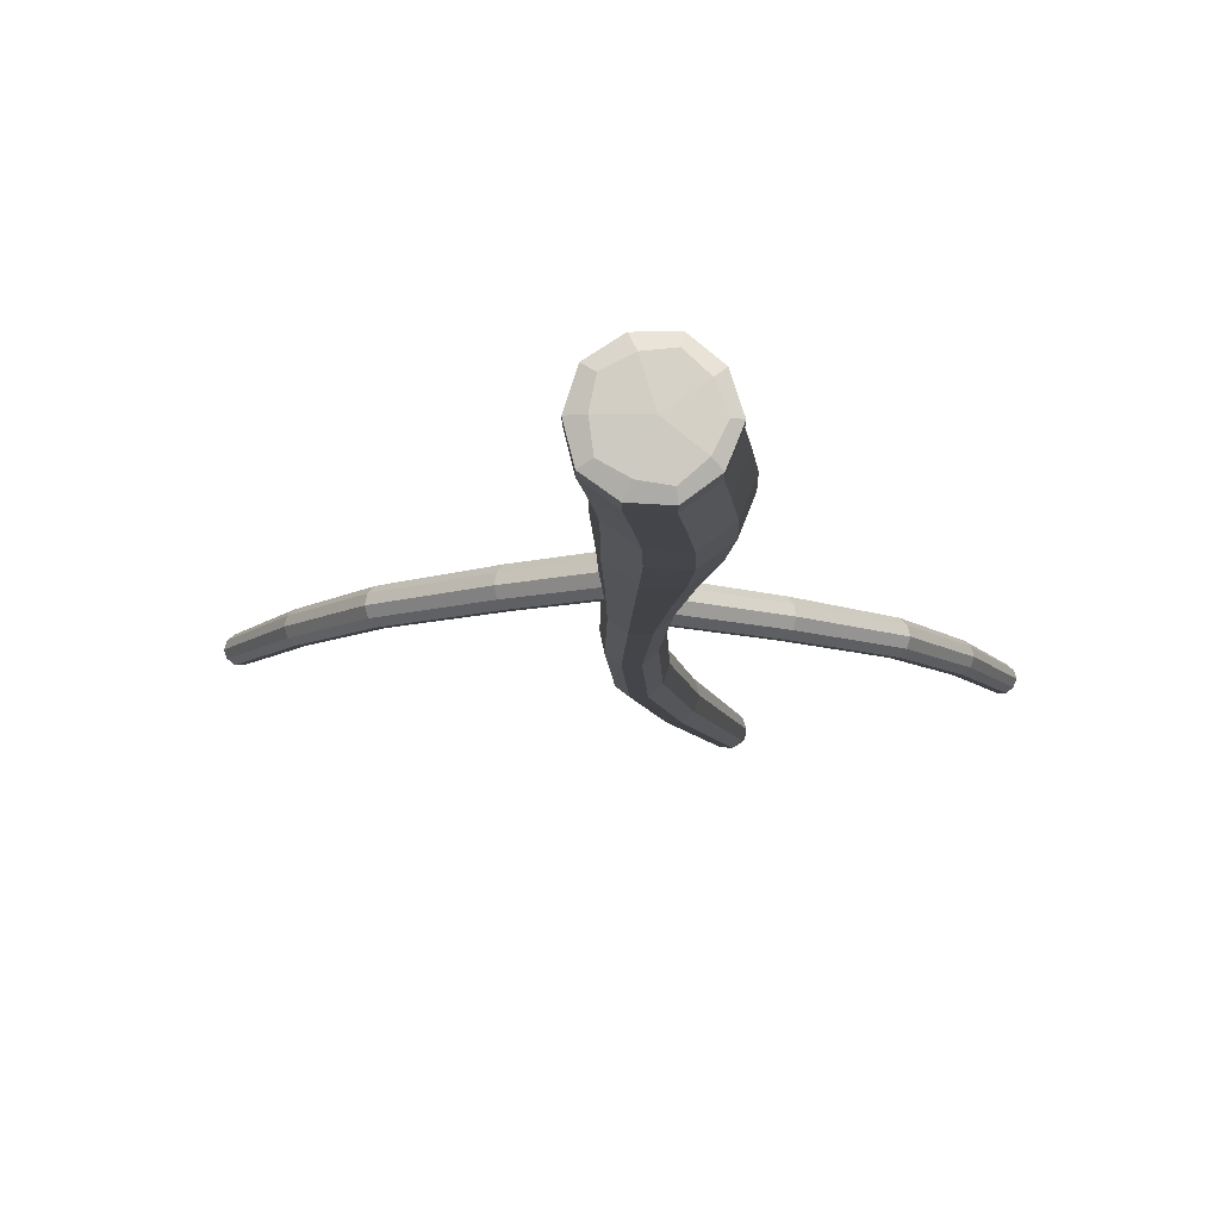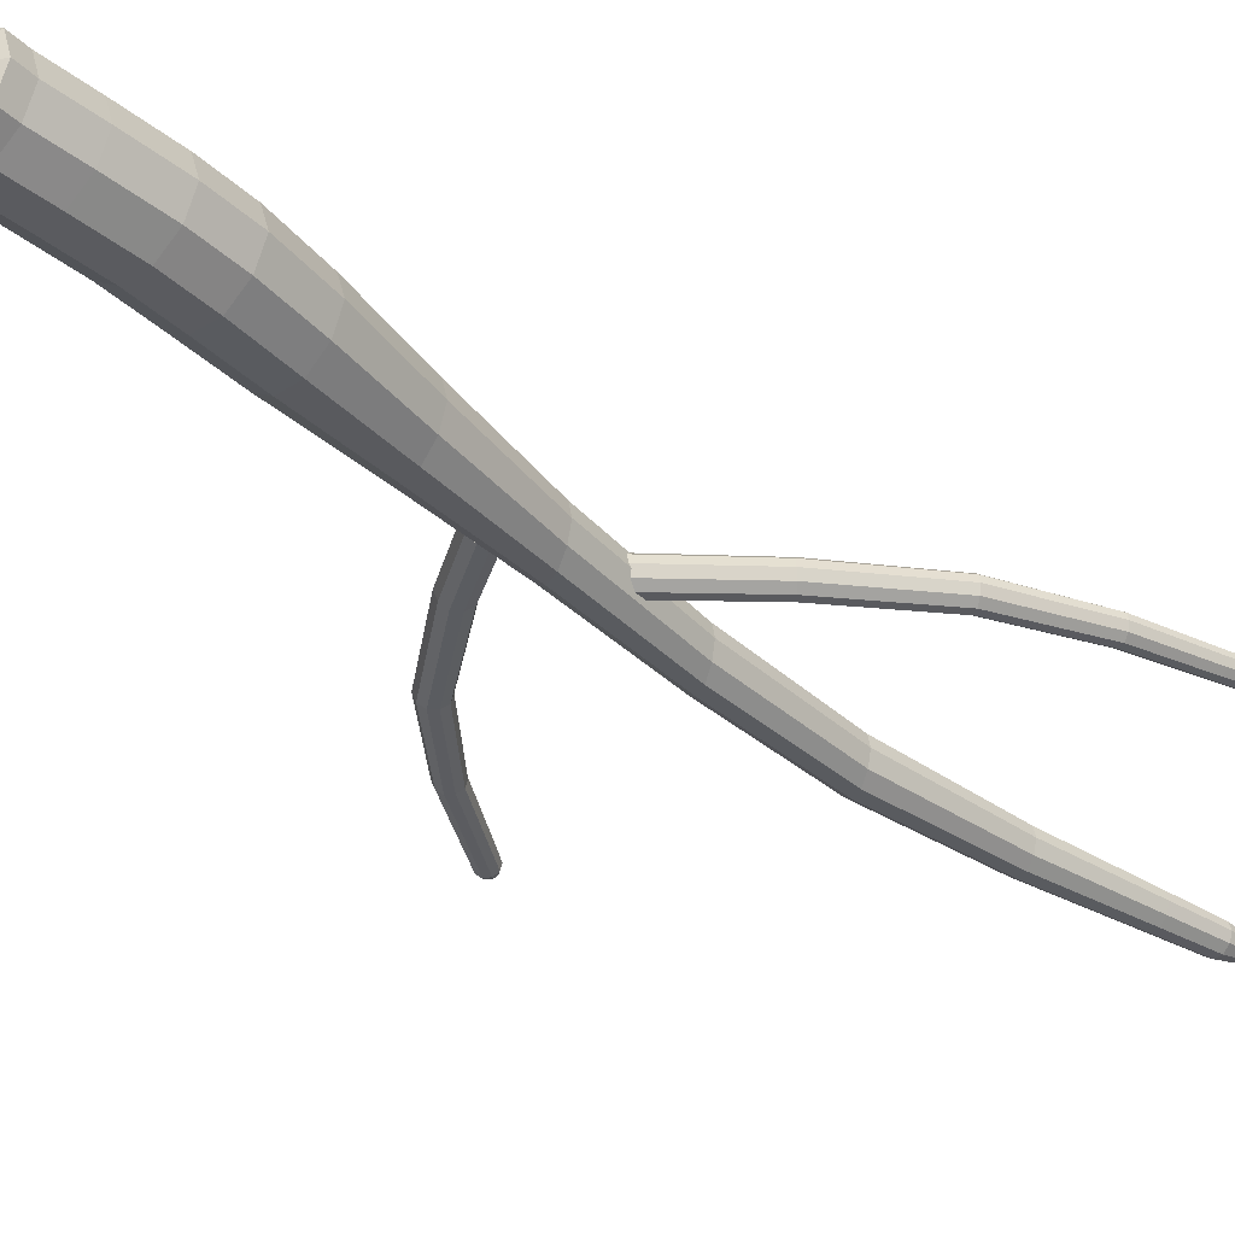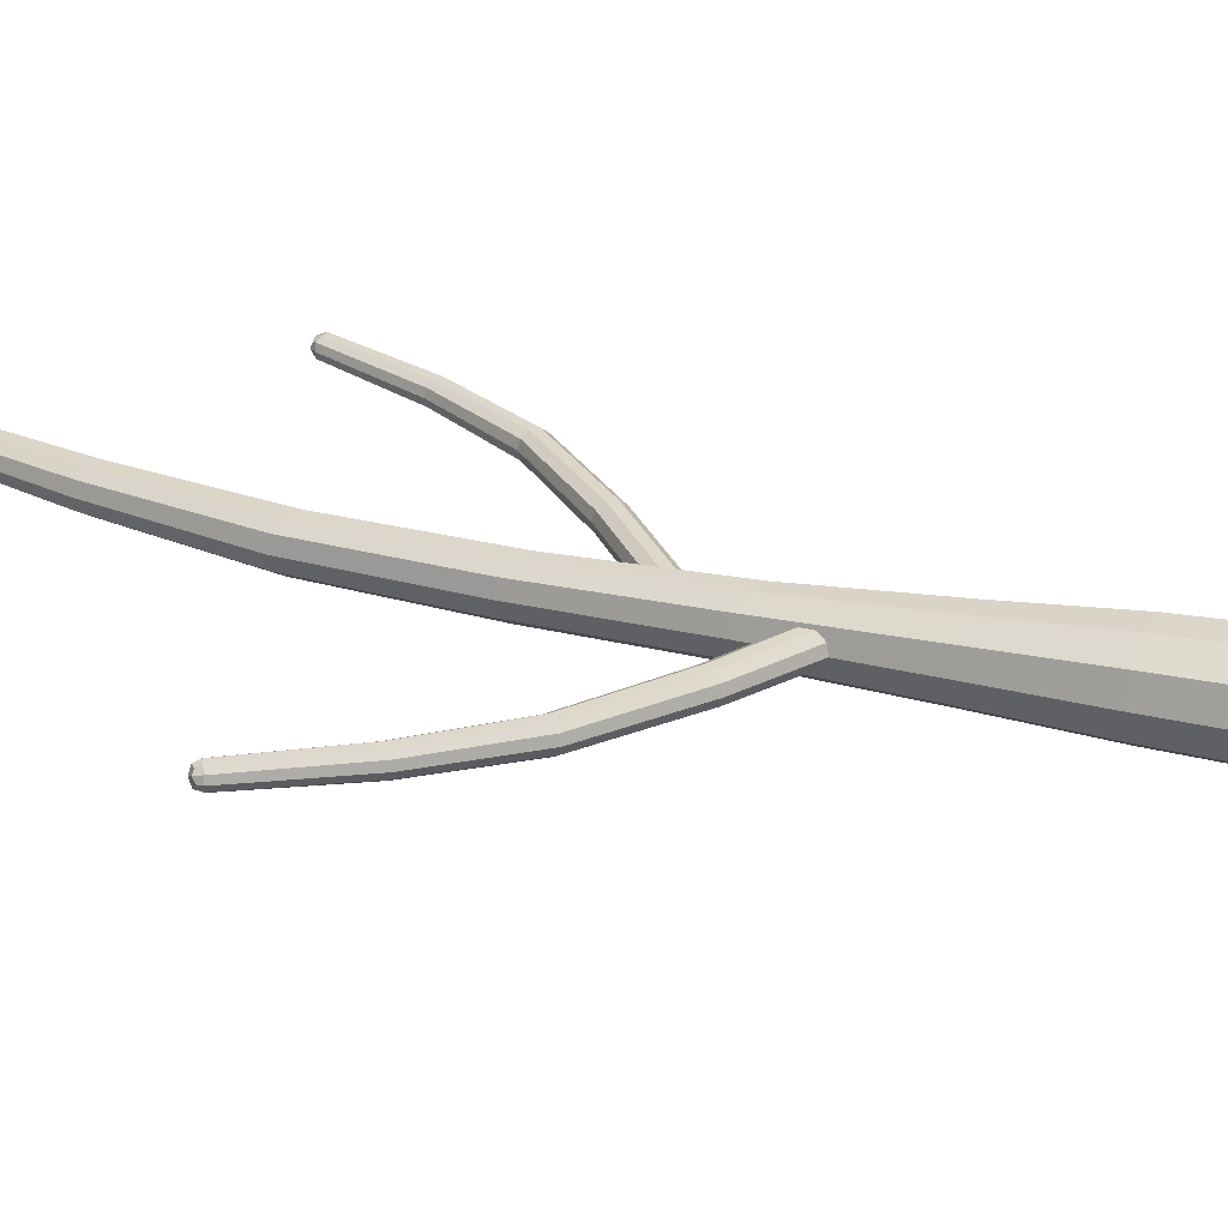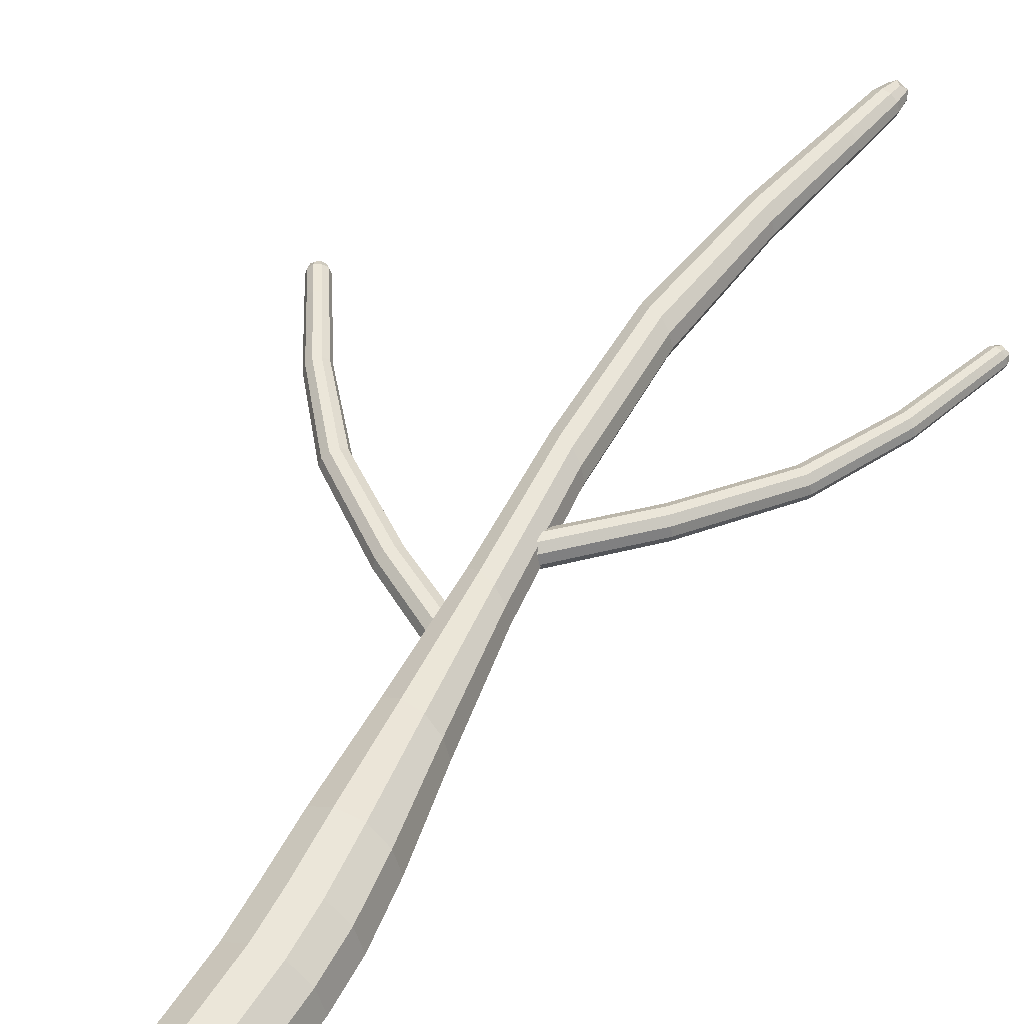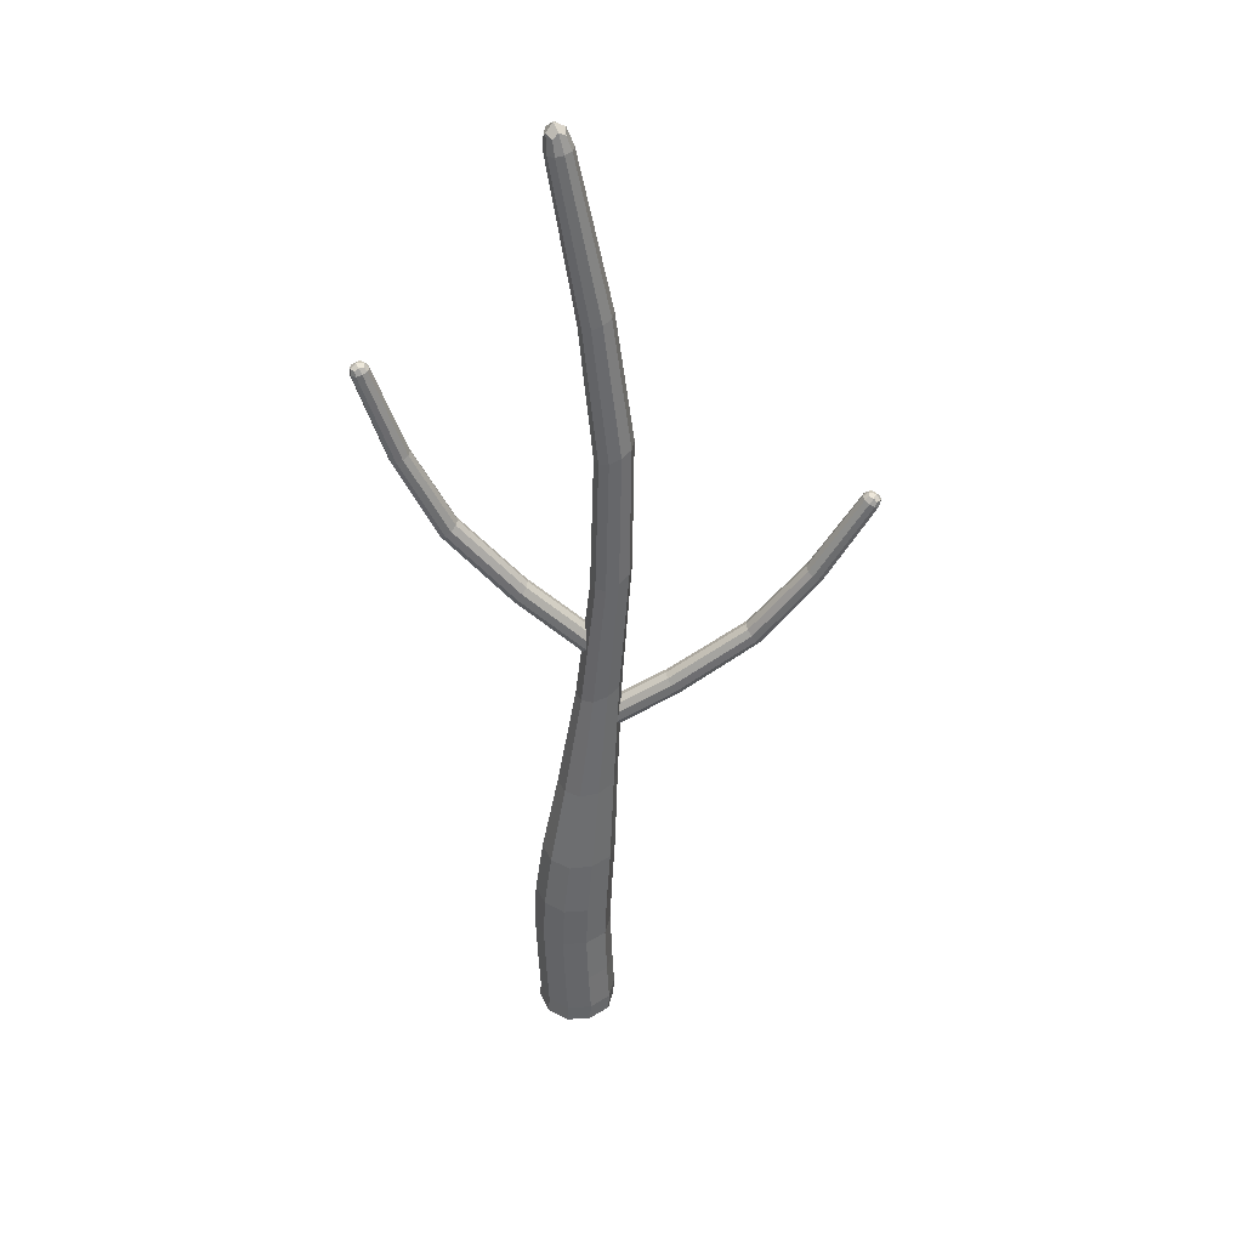
<metadata>
{"format":"obj","ext":"obj","renderer":"f3d","projection":"perspective","resolution":1024,"background":"white","views":[{"elev":-9.1,"azim":3.3,"up":"+Z"},{"elev":-35.7,"azim":41.9,"up":"+Z"},{"elev":31.4,"azim":-68.1,"up":"+Z"},{"elev":47.7,"azim":28.0,"up":"+Z"},{"elev":38.8,"azim":178.5,"up":"+Y"}]}
</metadata>
<code>
o Tree3_Cylinder.010
v -0.05236 0.3083 -0.1662
v 0.04892 1.462 0.07608
v -0.1005 1.49 0.1328
v -0.1695 0.3083 0.007015
v -0.1982 1.508 0.001651
v -0.1092 1.492 -0.1361
v 0.0151 0.001691 0.000981
v -0.2019 2.653 -0.1028
v -0.04088 0.3083 0.1719
v 0.1557 0.3083 0.1006
v 0.1486 0.3083 -0.1084
v -0.0423 4.636 -0.0116
v -0.1962 2.65 0.08785
v -0.102 2.599 -0.07017
v -0.2601 2.684 -0.005111
v -0.09843 2.597 0.04764
v 0.0367 4.74 -0.01396
v 0.06445 4.616 0.01986
v -0.003855 4.629 -0.06985
v -8.7e-05 4.628 0.04384
v 0.06212 4.617 -0.0504
v 0.1484 0.7705 -0.1084
v 0.1555 0.7705 0.1006
v -0.04129 0.7705 0.1719
v -0.17 0.7706 0.007015
v -0.05278 0.7705 -0.1662
v 0.04353 1.463 -0.09014
v 0.1436 0.02582 -0.1084
v 0.1507 0.02582 0.1006
v -0.04585 0.02582 0.1719
v -0.1744 0.02582 0.007015
v -0.05732 0.02582 -0.1662
v 0.2061 2.565 -0.05295
v 0.781 3.677 0.000412
v 0.2083 2.563 0.05698
v 0.2456 2.516 -0.03415
v 0.1831 2.594 0.003366
v 0.247 2.514 0.03379
v 0.8328 3.7 -0.001127
v 0.8544 3.654 0.02265
v 0.8074 3.669 -0.04075
v 0.81 3.668 0.03959
v 0.8528 3.655 -0.02701
v 0.7197 3.237 -0.03033
v 0.6741 3.261 0.04712
v 0.6713 3.262 -0.04631
v 0.7214 3.236 0.02741
v 0.6431 3.277 0.001556
v -0.4321 2.045 -0.05295
v -1.215 3.016 0.000412
v -0.4339 2.042 0.05698
v -0.4678 1.989 -0.03415
v -0.4114 2.078 0.003366
v -0.469 1.987 0.03379
v -1.271 3.027 -0.001128
v -1.282 2.978 0.02265
v -1.239 3.002 -0.04075
v -1.242 3.001 0.03959
v -1.281 2.979 -0.02701
v -1.065 2.597 -0.03033
v -1.025 2.63 0.04712
v -1.023 2.632 -0.04631
v -1.066 2.596 0.02741
v -0.9984 2.653 0.001555
v -0.05815 3.873 -0.0602
v -0.1356 3.904 0.06455
v -0.1403 3.906 -0.08593
v -0.05525 3.872 0.0328
v -0.1881 3.925 -0.008838
v 0.1174 0.007722 -0.08105
v 0.1227 0.007722 0.07569
v -0.02473 0.007722 0.1292
v -0.1212 0.007722 0.005507
v -0.03334 0.007722 -0.1244
v -0.03678 1.992 -0.07602
v -0.03272 1.99 0.05671
v -0.1454 2.038 0.102
v -0.2191 2.069 -0.002722
v -0.152 2.041 -0.1127
v -0.1198 3.241 -0.06682
v -0.1165 3.24 0.04197
v -0.2078 3.285 0.0791
v -0.2676 3.315 -0.006741
v -0.2132 3.288 -0.09692
v -0.2466 2.676 -0.06593
v -0.1467 2.623 -0.107
v -0.1409 2.62 0.08787
v -0.243 2.675 0.05453
v -0.08132 2.588 -0.01199
v 0.0652 4.706 -0.04052
v 0.0669 4.705 0.01039
v 0.01974 4.713 0.02776
v -0.01111 4.718 -0.01241
v 0.01699 4.714 -0.05461
v -0.03103 4.634 0.02397
v -0.1771 3.921 -0.05685
v 0.07574 4.614 -0.01571
v -0.09012 3.886 0.06456
v -0.09492 3.888 -0.08931
v 0.1899 0.7705 -0.005188
v 0.1569 0.553 -0.1084
v 0.0583 0.7705 -0.1738
v 0.1137 1.046 -0.1038
v 0.07005 0.7705 0.172
v 0.164 0.553 0.1006
v 0.1204 1.045 0.09446
v -0.1356 0.7706 0.1128
v -0.03263 0.553 0.1719
v -0.06465 1.052 0.1621
v -0.1429 0.7706 -0.1009
v -0.1612 0.553 0.007015
v -0.1857 1.057 0.005674
v -0.04411 0.553 -0.1662
v -0.07545 1.053 -0.1587
v 0.07508 1.457 -0.008055
v -0.02484 1.476 -0.1422
v 0.05862 0.3083 -0.1738
v 0.1851 0.02582 -0.005188
v -0.1424 0.3083 -0.1009
v -0.1776 1.504 -0.08416
v 0.06539 0.02582 0.172
v -0.01592 1.474 0.1328
v -0.1401 0.02582 0.1128
v -0.1721 1.503 0.0858
v 0.05365 0.02582 -0.1738
v 0.1901 0.3083 -0.005188
v -0.1473 0.02582 -0.1009
v 0.07035 0.3083 0.172
v -0.1351 0.3083 0.1128
v 0.139 0.1085 -0.1084
v 0.1461 0.1085 0.1006
v -0.05048 0.1085 0.1719
v -0.1791 0.1085 0.007015
v -0.06196 0.1085 -0.1662
v -0.1065 2.177 -0.03514
v -0.1055 2.175 0.03605
v -0.1332 2.236 0.06035
v -0.1514 2.276 0.004172
v -0.1349 2.24 -0.05484
v 0.5402 2.866 -0.0327
v 0.5418 2.864 0.03106
v 0.4956 2.9 0.05283
v 0.4653 2.924 0.002511
v 0.4929 2.902 -0.05035
v 0.1884 2.587 -0.03171
v 0.2279 2.538 -0.05542
v 0.2302 2.535 0.05699
v 0.1898 2.586 0.03776
v 0.2538 2.506 -0.000601
v 0.8534 3.684 -0.02029
v 0.8546 3.683 0.01638
v 0.8216 3.693 0.0289
v 0.8001 3.7 -4.2e-05
v 0.8197 3.694 -0.03044
v 0.7887 3.675 0.02555
v 0.6497 3.274 -0.02825
v 0.8622 3.652 -0.002488
v 0.7008 3.247 0.04713
v 0.698 3.248 -0.04841
v 0.6514 3.273 0.03079
v 0.7871 3.675 -0.02522
v 0.7296 3.231 -0.001816
v 0.8352 3.66 0.0396
v 0.8325 3.661 -0.04255
v 0.8139 3.532 -0.02809
v 0.7701 3.549 0.04199
v 0.7675 3.55 -0.04254
v 0.8156 3.531 0.02416
v 0.7404 3.56 0.000767
v -0.06835 1.73 -0.03514
v -0.06914 1.727 0.03605
v -0.04026 1.793 0.06035
v -0.02212 1.835 0.004172
v -0.03907 1.796 -0.05484
v -0.8169 2.271 -0.0327
v -0.8183 2.269 0.03106
v -0.7786 2.314 0.05283
v -0.7527 2.343 0.002511
v -0.7763 2.316 -0.05035
v -0.4162 2.07 -0.03171
v -0.4518 2.014 -0.05542
v -0.4536 2.011 0.05699
v -0.4173 2.068 0.03776
v -0.4753 1.977 -0.000601
v -1.287 3.007 -0.02029
v -1.289 3.007 0.01638
v -1.258 3.023 0.0289
v -1.239 3.034 -4.2e-05
v -1.257 3.024 -0.03044
v -1.222 3.012 0.02555
v -1.004 2.648 -0.02825
v -1.289 2.974 -0.002488
v -1.049 2.611 0.04713
v -1.046 2.613 -0.04841
v -1.006 2.647 0.03079
v -1.221 3.013 -0.02522
v -1.074 2.59 -0.001816
v -1.265 2.988 0.0396
v -1.262 2.989 -0.04255
v -1.218 2.867 -0.02809
v -1.178 2.892 0.04199
v -1.176 2.894 -0.04254
v -1.219 2.866 0.02416
v -1.152 2.909 0.000767
v -0.1741 3.919 0.03825
v -0.03341 4.635 -0.04788
v -0.04119 3.867 -0.01427
v 0.03643 4.622 0.04385
v 0.03258 4.622 -0.0724
v 0.02261 4.372 -0.05362
v -0.04459 4.391 0.05064
v -0.04866 4.392 -0.07513
v 0.02513 4.372 0.02411
v -0.0902 4.403 -0.01069
v 0.04992 0.01241 -0.1382
v 0.1546 0.01241 -0.00393
v 0.05927 0.01241 0.1371
v -0.1043 0.01241 0.09001
v -0.1101 0.01241 -0.0801
v -0.01299 1.981 -0.01047
v -0.08836 2.013 -0.1176
v -0.08163 2.011 0.102
v -0.1994 2.061 0.06448
v -0.2036 2.062 -0.07124
v -0.1005 3.232 -0.01309
v -0.1616 3.262 -0.1009
v -0.1562 3.259 0.07912
v -0.2516 3.307 0.04834
v -0.255 3.309 -0.0629
v 0.07423 4.681 -0.01543
v 0.04045 4.687 -0.05955
v 0.04347 4.686 0.03092
v -0.009323 4.695 0.01545
v -0.01119 4.696 -0.04047
v 0.06689 0.553 -0.1738
v 0.029 1.049 -0.1659
v 0.1528 1.044 -0.005905
v 0.1984 0.553 -0.005188
v 0.04005 1.048 0.1622
v 0.07863 0.553 0.172
v -0.1533 1.056 0.1061
v -0.1269 0.553 0.1128
v -0.1602 1.056 -0.0967
v -0.1341 0.553 -0.1009
v 0.04902 0.1085 -0.1738
v 0.1805 0.1085 -0.005188
v -0.152 0.1085 -0.1009
v 0.06076 0.1085 0.172
v -0.1447 0.1085 0.1128
v -0.1006 2.165 1.5e-05
v -0.1192 2.205 -0.05743
v -0.1175 2.202 0.06036
v -0.1465 2.265 0.04022
v -0.1476 2.268 -0.03258
v 0.5499 2.858 -0.001213
v 0.519 2.882 -0.05266
v 0.5217 2.88 0.05284
v 0.4734 2.918 0.03479
v 0.4717 2.919 -0.03041
v 0.8601 3.674 -0.002236
v 0.8366 3.681 -0.03381
v 0.8387 3.681 0.03093
v 0.802 3.692 0.01986
v 0.8007 3.692 -0.02015
v 0.7483 3.557 0.02722
v 0.7467 3.558 -0.02621
v 0.8235 3.528 -0.002284
v 0.7959 3.539 0.042
v 0.7931 3.54 -0.04444
v -0.07452 1.716 1.5e-05
v -0.05506 1.759 -0.05743
v -0.05634 1.756 0.06036
v -0.02686 1.824 0.04021
v -0.02616 1.826 -0.03258
v -0.8252 2.261 -0.001213
v -0.7987 2.291 -0.05266
v -0.801 2.289 0.05284
v -0.7596 2.335 0.03479
v -0.7582 2.337 -0.03041
v -1.292 2.997 -0.002236
v -1.271 3.008 -0.03381
v -1.272 3.007 0.03093
v -1.239 3.026 0.01986
v -1.238 3.027 -0.02015
v -1.159 2.905 0.02722
v -1.157 2.906 -0.02621
v -1.226 2.861 -0.002284
v -1.201 2.877 0.042
v -1.199 2.879 -0.04444
v -0.07802 4.4 0.02866
v -0.08059 4.4 -0.05082
v 0.03734 4.369 -0.01523
v -0.005134 4.38 0.05065
v -0.009297 4.381 -0.07795
f 1 134 247 119
f 1 119 244 113
f 1 113 235 117
f 1 117 245 134
f 2 122 239 106
f 2 106 237 115
f 2 115 220 76
f 2 76 222 122
f 3 124 241 109
f 3 109 239 122
f 3 122 222 77
f 3 77 223 124
f 4 133 249 129
f 4 129 242 111
f 4 111 244 119
f 4 119 247 133
f 5 120 243 112
f 5 112 241 124
f 5 124 223 78
f 5 78 224 120
f 6 116 236 114
f 6 114 243 120
f 6 120 224 79
f 6 79 221 116
f 7 74 215 70
f 7 70 216 71
f 7 71 217 72
f 7 72 218 73
f 7 73 219 74
f 8 86 221 79
f 8 79 224 85
f 8 85 229 84
f 8 84 226 86
f 9 132 248 128
f 9 128 240 108
f 9 108 242 129
f 9 129 249 132
f 10 131 246 126
f 10 126 238 105
f 10 105 240 128
f 10 128 248 131
f 11 130 245 117
f 11 117 235 101
f 11 101 238 126
f 11 126 246 130
f 12 206 291 214
f 12 214 290 95
f 12 95 233 93
f 12 93 234 206
f 13 88 223 77
f 13 77 222 87
f 13 87 227 82
f 13 82 228 88
f 14 89 220 75
f 14 75 221 86
f 14 86 226 80
f 14 80 225 89
f 15 85 224 78
f 15 78 223 88
f 15 88 228 83
f 15 83 229 85
f 16 87 222 76
f 16 76 220 89
f 16 89 225 81
f 16 81 227 87
f 17 91 230 90
f 17 90 231 94
f 17 94 234 93
f 17 93 233 92
f 17 92 232 91
f 18 208 293 213
f 18 213 292 97
f 18 97 230 91
f 18 91 232 208
f 19 209 294 212
f 19 212 291 206
f 19 206 234 94
f 19 94 231 209
f 20 95 290 211
f 20 211 293 208
f 20 208 232 92
f 20 92 233 95
f 21 97 292 210
f 21 210 294 209
f 21 209 231 90
f 21 90 230 97
f 22 100 238 101
f 22 101 235 102
f 22 102 236 103
f 22 103 237 100
f 23 104 240 105
f 23 105 238 100
f 23 100 237 106
f 23 106 239 104
f 24 107 242 108
f 24 108 240 104
f 24 104 239 109
f 24 109 241 107
f 25 110 244 111
f 25 111 242 107
f 25 107 241 112
f 25 112 243 110
f 26 102 235 113
f 26 113 244 110
f 26 110 243 114
f 26 114 236 102
f 27 115 237 103
f 27 103 236 116
f 27 116 221 75
f 27 75 220 115
f 28 70 215 125
f 28 125 245 130
f 28 130 246 118
f 28 118 216 70
f 29 71 216 118
f 29 118 246 131
f 29 131 248 121
f 29 121 217 71
f 30 72 217 121
f 30 121 248 132
f 30 132 249 123
f 30 123 218 72
f 31 73 218 123
f 31 123 249 133
f 31 133 247 127
f 31 127 219 73
f 32 74 219 127
f 32 127 247 134
f 32 134 245 125
f 32 125 215 74
f 33 146 251 139
f 33 139 254 145
f 33 145 259 144
f 33 144 256 146
f 34 161 266 169
f 34 169 265 155
f 34 155 263 153
f 34 153 264 161
f 35 148 253 137
f 35 137 252 147
f 35 147 257 142
f 35 142 258 148
f 36 149 250 135
f 36 135 251 146
f 36 146 256 140
f 36 140 255 149
f 37 145 254 138
f 37 138 253 148
f 37 148 258 143
f 37 143 259 145
f 38 147 252 136
f 38 136 250 149
f 38 149 255 141
f 38 141 257 147
f 39 151 260 150
f 39 150 261 154
f 39 154 264 153
f 39 153 263 152
f 39 152 262 151
f 40 163 268 168
f 40 168 267 157
f 40 157 260 151
f 40 151 262 163
f 41 164 269 167
f 41 167 266 161
f 41 161 264 154
f 41 154 261 164
f 42 155 265 166
f 42 166 268 163
f 42 163 262 152
f 42 152 263 155
f 43 157 267 165
f 43 165 269 164
f 43 164 261 150
f 43 150 260 157
f 44 162 255 140
f 44 140 256 159
f 44 159 269 165
f 44 165 267 162
f 45 160 258 142
f 45 142 257 158
f 45 158 268 166
f 45 166 265 160
f 46 159 256 144
f 46 144 259 156
f 46 156 266 167
f 46 167 269 159
f 47 158 257 141
f 47 141 255 162
f 47 162 267 168
f 47 168 268 158
f 48 156 259 143
f 48 143 258 160
f 48 160 265 169
f 48 169 266 156
f 49 174 271 181
f 49 181 276 179
f 49 179 279 180
f 49 180 274 174
f 50 204 286 196
f 50 196 284 188
f 50 188 283 190
f 50 190 285 204
f 51 172 273 183
f 51 183 278 177
f 51 177 277 182
f 51 182 272 172
f 52 170 270 184
f 52 184 275 175
f 52 175 276 181
f 52 181 271 170
f 53 173 274 180
f 53 180 279 178
f 53 178 278 183
f 53 183 273 173
f 54 171 272 182
f 54 182 277 176
f 54 176 275 184
f 54 184 270 171
f 55 185 280 186
f 55 186 282 187
f 55 187 283 188
f 55 188 284 189
f 55 189 281 185
f 56 203 288 198
f 56 198 282 186
f 56 186 280 192
f 56 192 287 203
f 57 202 289 199
f 57 199 281 189
f 57 189 284 196
f 57 196 286 202
f 58 201 285 190
f 58 190 283 187
f 58 187 282 198
f 58 198 288 201
f 59 200 287 192
f 59 192 280 185
f 59 185 281 199
f 59 199 289 200
f 60 175 275 197
f 60 197 287 200
f 60 200 289 194
f 60 194 276 175
f 61 177 278 195
f 61 195 285 201
f 61 201 288 193
f 61 193 277 177
f 62 179 276 194
f 62 194 289 202
f 62 202 286 191
f 62 191 279 179
f 63 176 277 193
f 63 193 288 203
f 63 203 287 197
f 63 197 275 176
f 64 178 279 191
f 64 191 286 204
f 64 204 285 195
f 64 195 278 178
f 65 207 225 80
f 65 80 226 99
f 65 99 294 210
f 65 210 292 207
f 66 205 228 82
f 66 82 227 98
f 66 98 293 211
f 66 211 290 205
f 67 99 226 84
f 67 84 229 96
f 67 96 291 212
f 67 212 294 99
f 68 98 227 81
f 68 81 225 207
f 68 207 292 213
f 68 213 293 98
f 69 96 229 83
f 69 83 228 205
f 69 205 290 214
f 69 214 291 96

</code>
